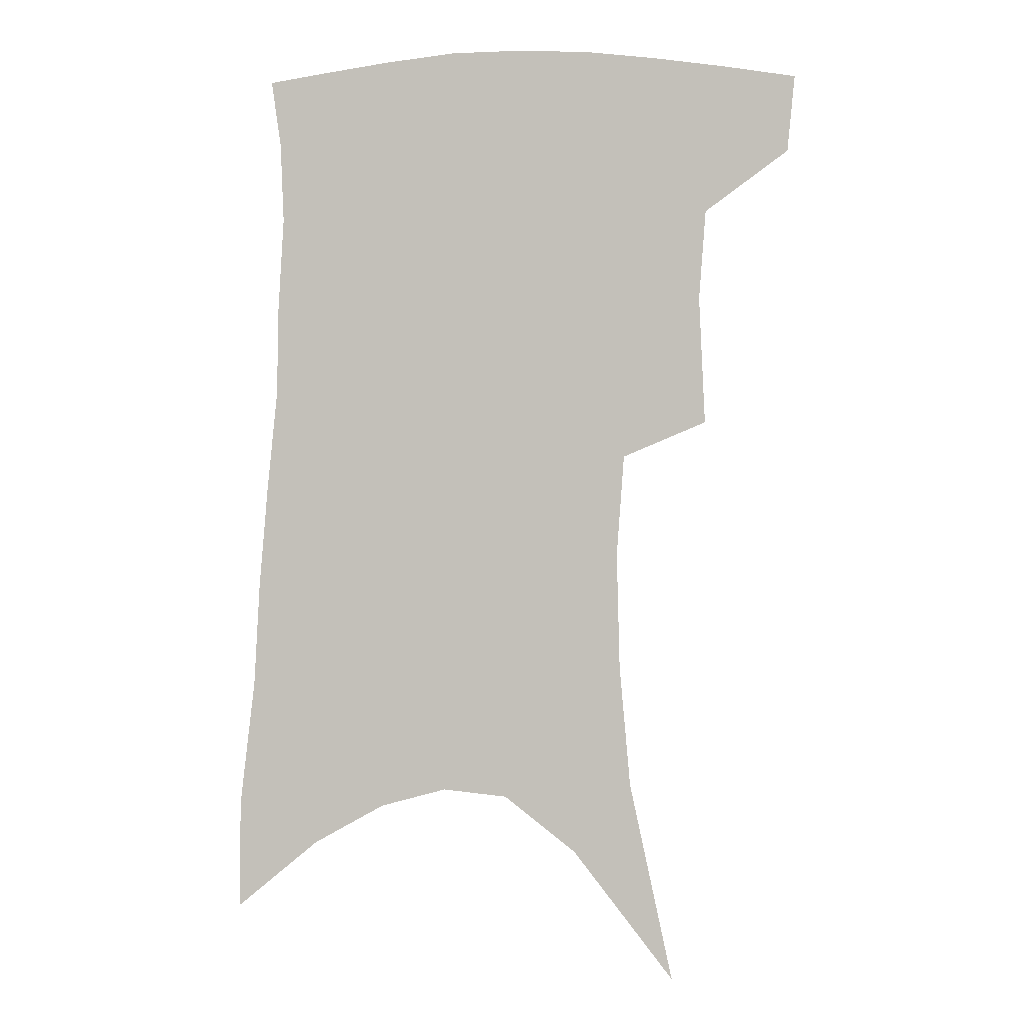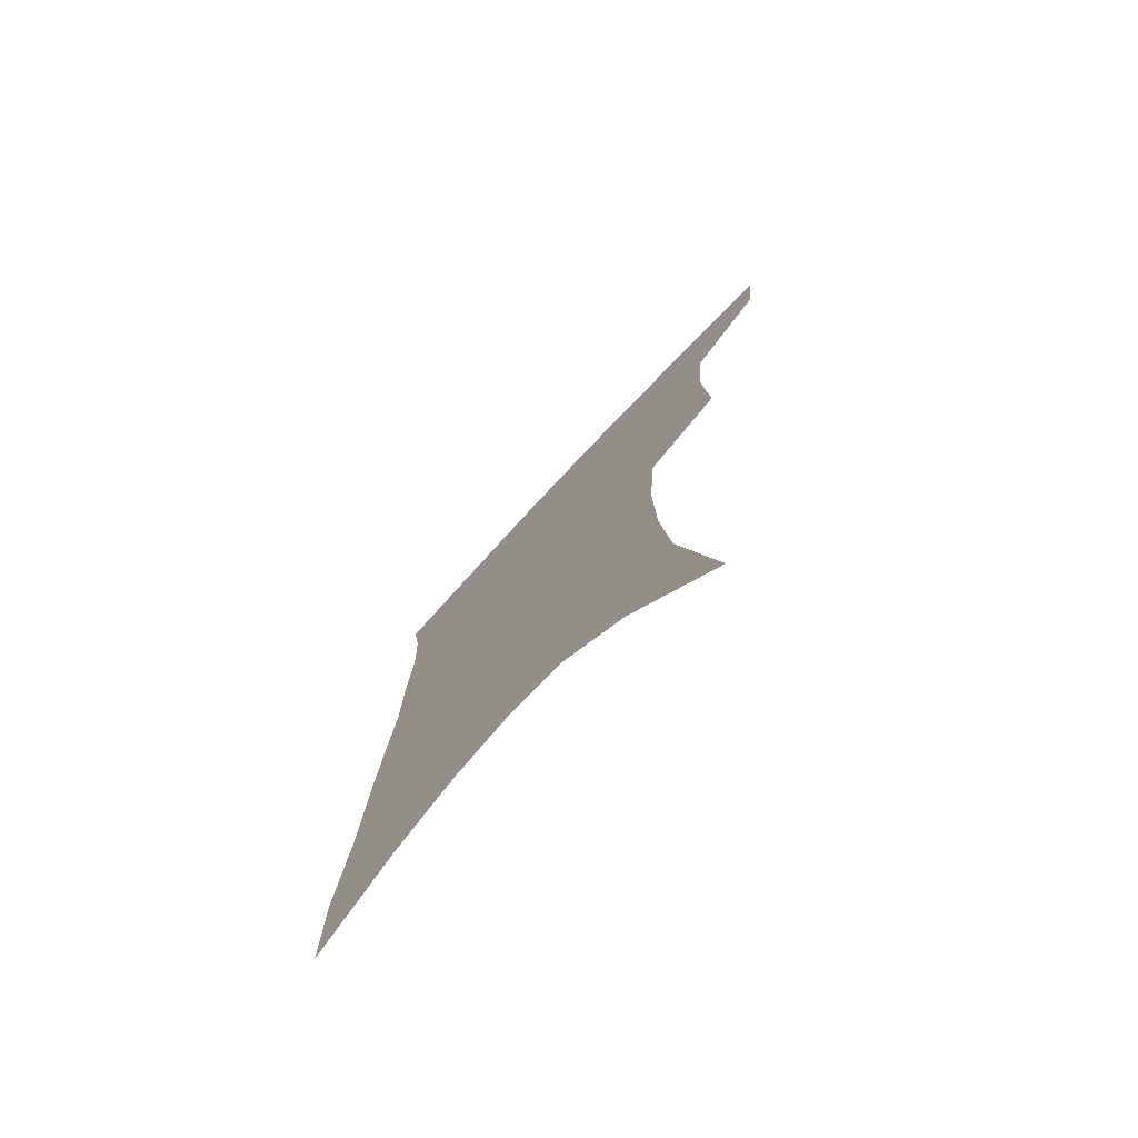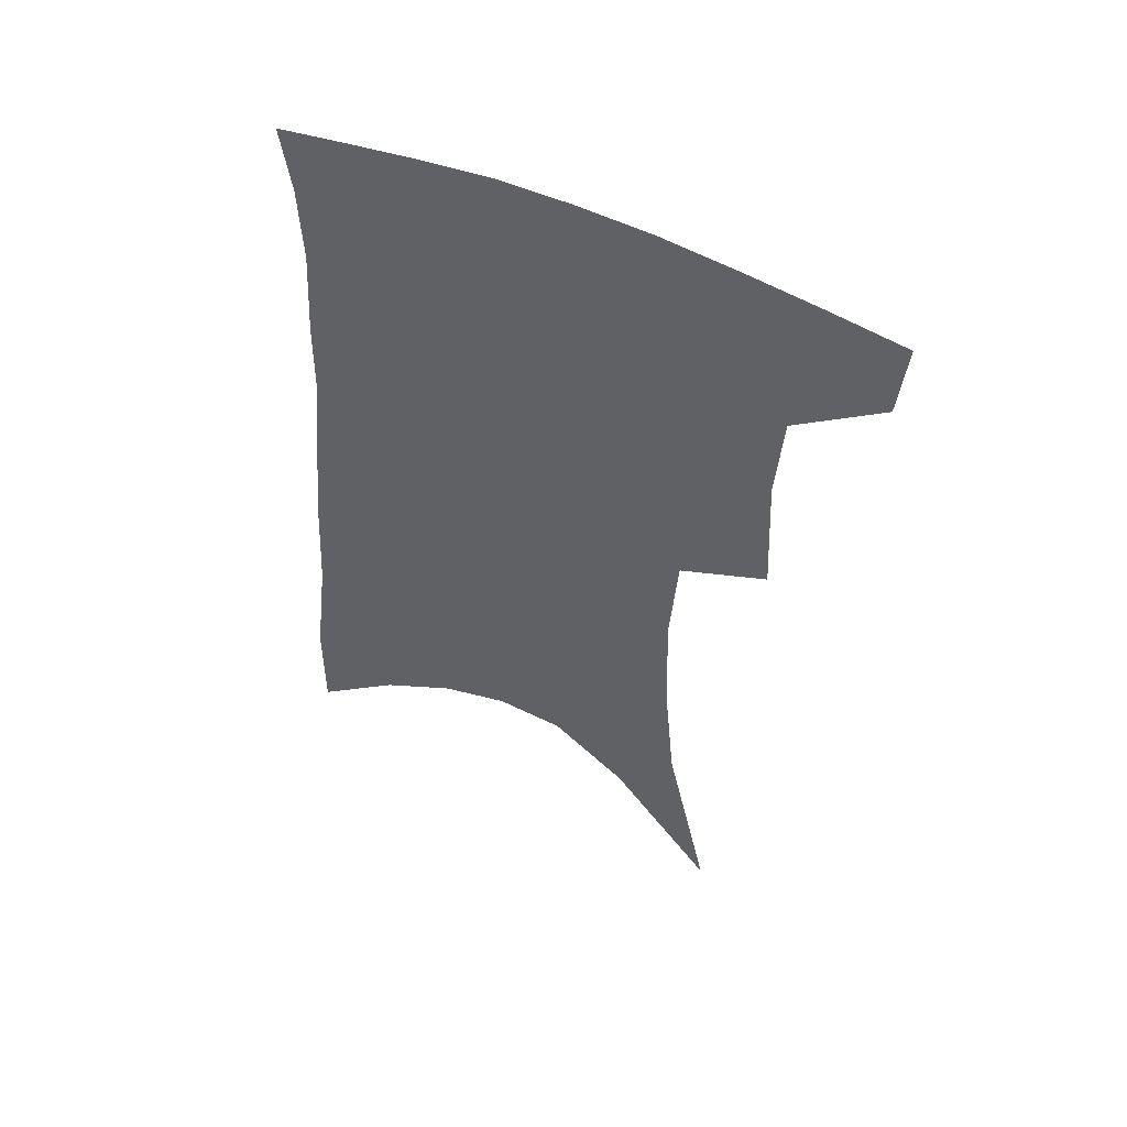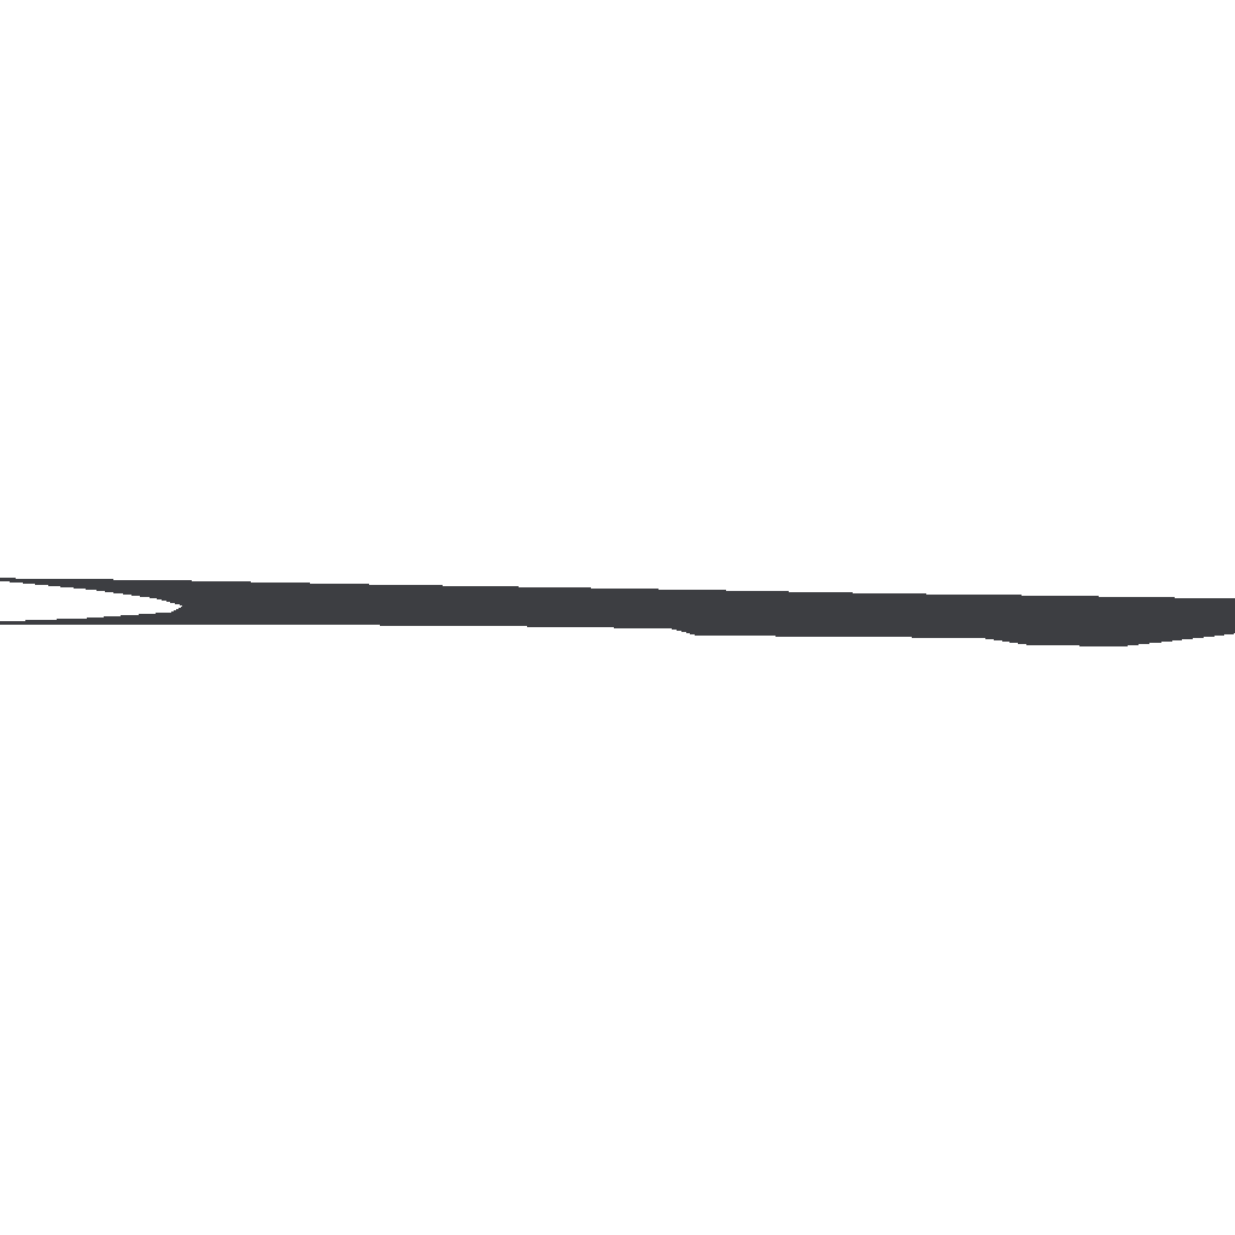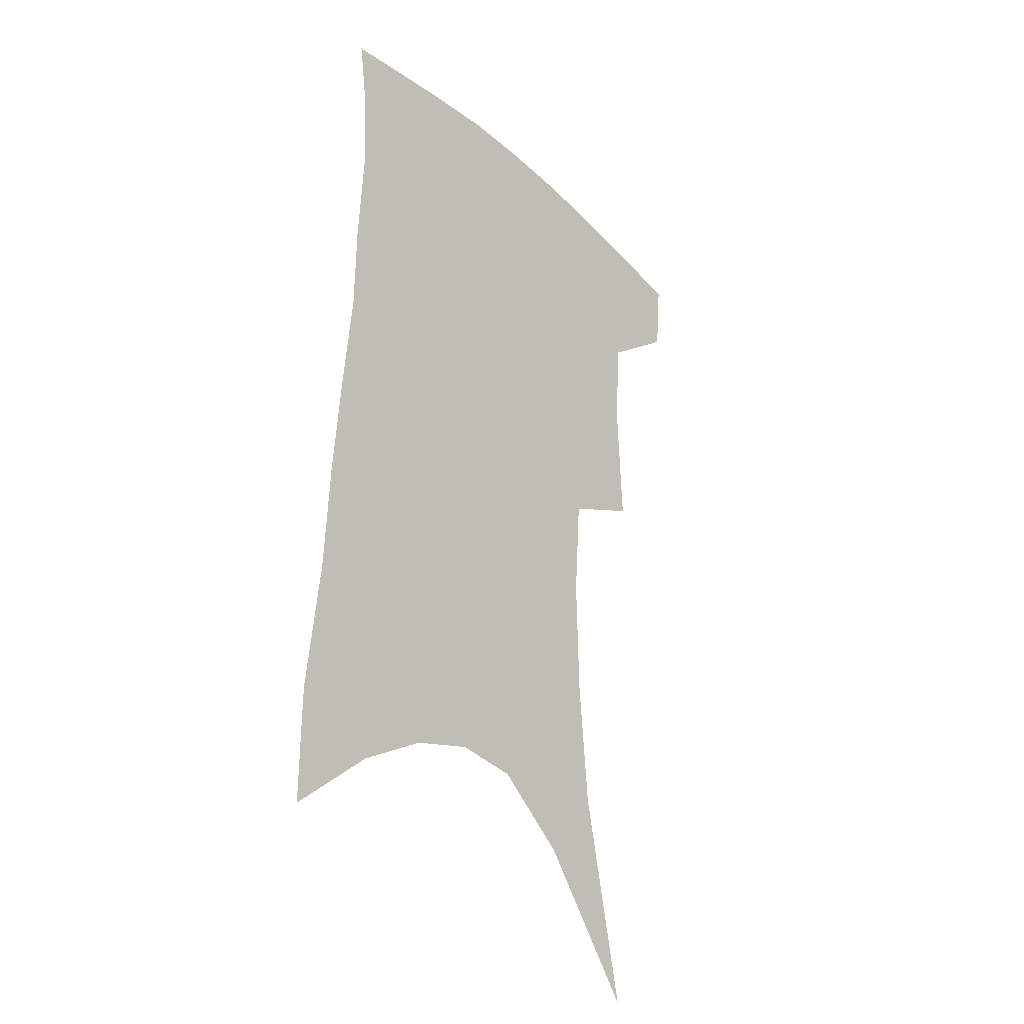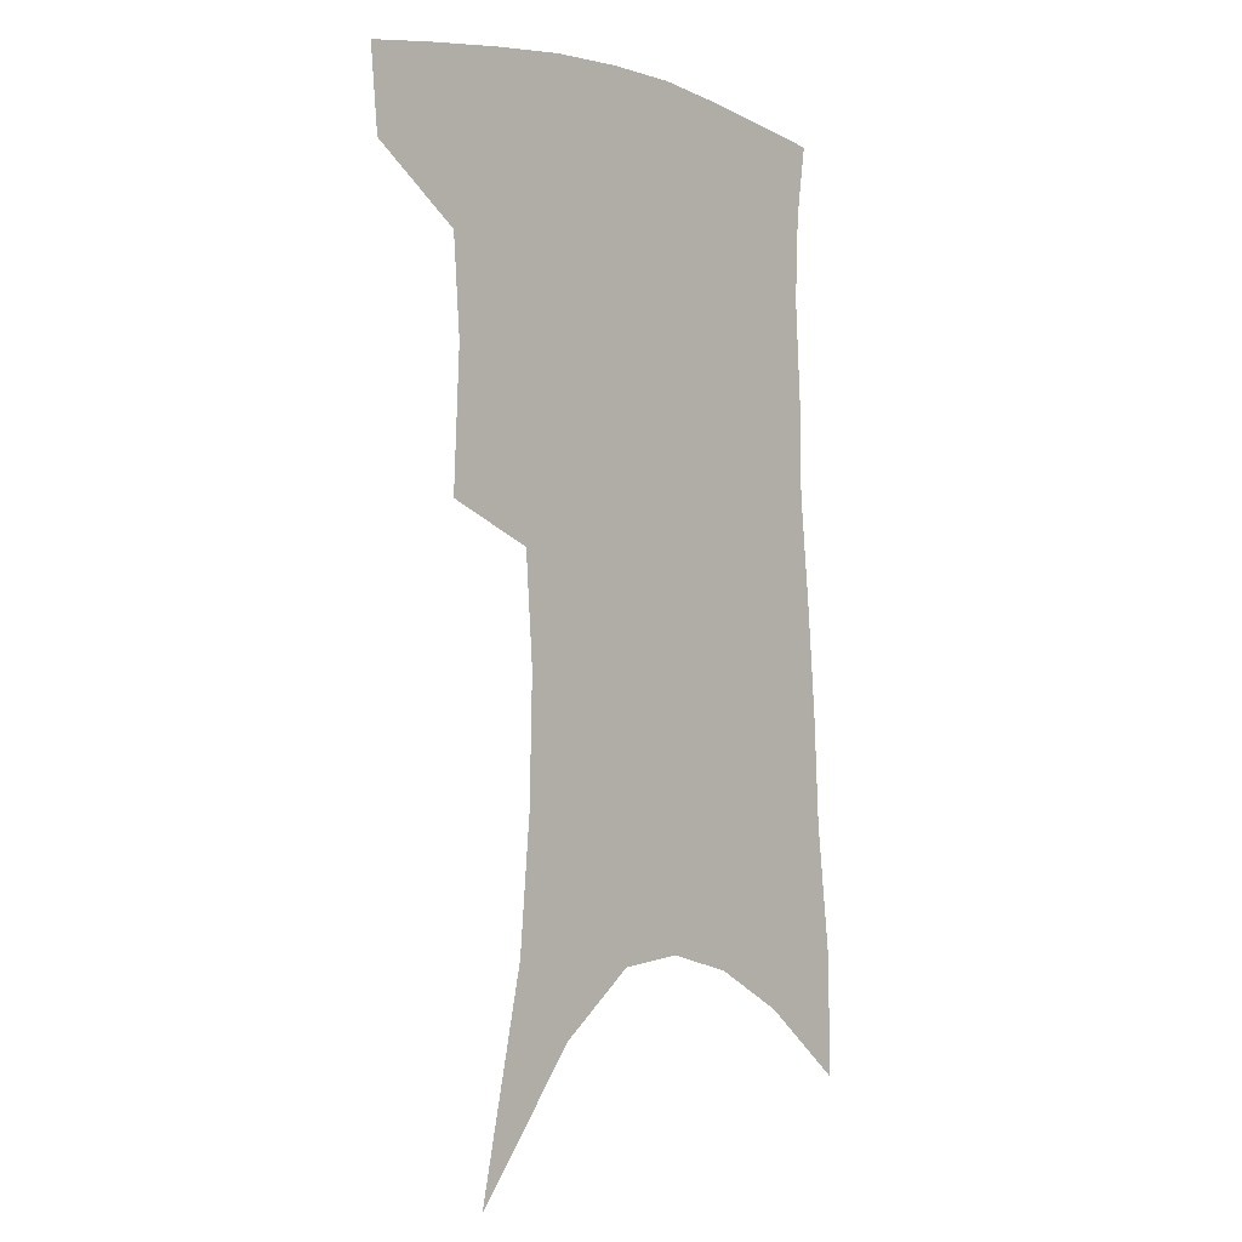
<metadata>
{"format":"obj","ext":"obj","renderer":"f3d","projection":"perspective","resolution":1024,"background":"white","views":[{"elev":-0.3,"azim":-171.5,"up":"+Y"},{"elev":-76.3,"azim":-133.1,"up":"+Y"},{"elev":54.2,"azim":-155.2,"up":"+Y"},{"elev":-3.6,"azim":80.8,"up":"+Z"},{"elev":-30.1,"azim":128.6,"up":"+Y"},{"elev":-2.6,"azim":-48.0,"up":"+Y"}]}
</metadata>
<code>
v 474.9 380.4 0
v 472.3 407.3 0
v 504.8 282.2 0
v 506.9 327.4 0
v 504.5 359.1 0
v 501.6 386.3 0
v 497.5 411.7 0
v 516.9 79.32 0
v 532.2 149.9 0
v 536 192.8 0
v 537 234 0
v 534.4 269.8 0
v 532.5 307.3 0
v 531.3 339.3 0
v 529.5 366.3 0
v 526.4 390.5 0
v 522.8 415.5 0
v 552.6 124.8 0
v 559.4 177.5 0
v 559.6 215.5 0
v 558.4 251.1 0
v 556 282.8 0
v 554.2 313.5 0
v 553.9 345 0
v 552.6 369.6 0
v 551.2 393.5 0
v 548 418.6 0
v 578.3 144.6 0
v 580.2 185.2 0
v 580 225.4 0
v 578.4 258.7 0
v 576.8 289.9 0
v 576.2 321.9 0
v 575.8 348.3 0
v 576 373.1 0
v 574.9 395.3 0
v 573.1 419.9 0
v 601.1 146.8 0
v 601 189.7 0
v 599.9 223.2 0
v 598.3 258 0
v 597 293.8 0
v 596.5 323.3 0
v 596.8 349.7 0
v 597.5 373.4 0
v 598.1 395.6 0
v 597.6 419.8 0
v 624.6 140.4 0
v 622.5 183.9 0
v 619.8 225.8 0
v 618.1 259.9 0
v 617.3 290.6 0
v 617.1 319.1 0
v 617.2 348.1 0
v 618.8 372.1 0
v 621 394.7 0
v 623.2 417.1 0
v 649.9 126.2 0
v 646 172.6 0
v 642.2 214.8 0
v 640.4 249.6 0
v 638.6 283 0
v 637.9 313.4 0
v 639.3 339.8 0
v 640 367.9 0
v 642.2 392.9 0
v 645.7 414 0
v 679.2 101.9 0
v 678.9 140.3 0
v 673.6 185.6 0
v 671.6 221.8 0
v 668.6 258.2 0
v 664.9 294.4 0
v 664.5 324.8 0
v 662.5 359.1 0
v 663.6 387.3 0
v 667 410.9 0
v 691 451 0
f 5 6 1
f 1 6 2
f 6 7 2
f 12 13 3
f 3 13 4
f 13 14 4
f 4 14 5
f 14 15 5
f 5 15 6
f 15 16 6
f 6 16 7
f 16 17 7
f 8 18 9
f 18 19 9
f 9 19 10
f 19 20 10
f 10 20 11
f 20 21 11
f 11 21 12
f 21 22 12
f 12 22 13
f 22 23 13
f 13 23 14
f 23 24 14
f 14 24 15
f 24 25 15
f 15 25 16
f 25 26 16
f 16 26 17
f 26 27 17
f 18 28 19
f 28 29 19
f 19 29 20
f 29 30 20
f 20 30 21
f 30 31 21
f 21 31 22
f 31 32 22
f 22 32 23
f 32 33 23
f 23 33 24
f 33 34 24
f 24 34 25
f 34 35 25
f 25 35 26
f 35 36 26
f 26 36 27
f 36 37 27
f 28 38 29
f 38 39 29
f 29 39 30
f 39 40 30
f 30 40 31
f 40 41 31
f 31 41 32
f 41 42 32
f 32 42 33
f 42 43 33
f 33 43 34
f 43 44 34
f 34 44 35
f 44 45 35
f 35 45 36
f 45 46 36
f 36 46 37
f 46 47 37
f 38 48 39
f 48 49 39
f 39 49 40
f 49 50 40
f 40 50 41
f 50 51 41
f 41 51 42
f 51 52 42
f 42 52 43
f 52 53 43
f 43 53 44
f 53 54 44
f 44 54 45
f 54 55 45
f 45 55 46
f 55 56 46
f 46 56 47
f 56 57 47
f 48 58 49
f 58 59 49
f 49 59 50
f 59 60 50
f 50 60 51
f 60 61 51
f 51 61 52
f 61 62 52
f 52 62 53
f 62 63 53
f 53 63 54
f 63 64 54
f 54 64 55
f 64 65 55
f 55 65 56
f 65 66 56
f 56 66 57
f 66 67 57
f 58 68 59
f 68 69 59
f 59 69 60
f 69 70 60
f 60 70 61
f 70 71 61
f 61 71 62
f 71 72 62
f 62 72 63
f 72 73 63
f 63 73 64
f 73 74 64
f 64 74 65
f 74 75 65
f 65 75 66
f 75 76 66
f 66 76 67
f 76 77 67

</code>
